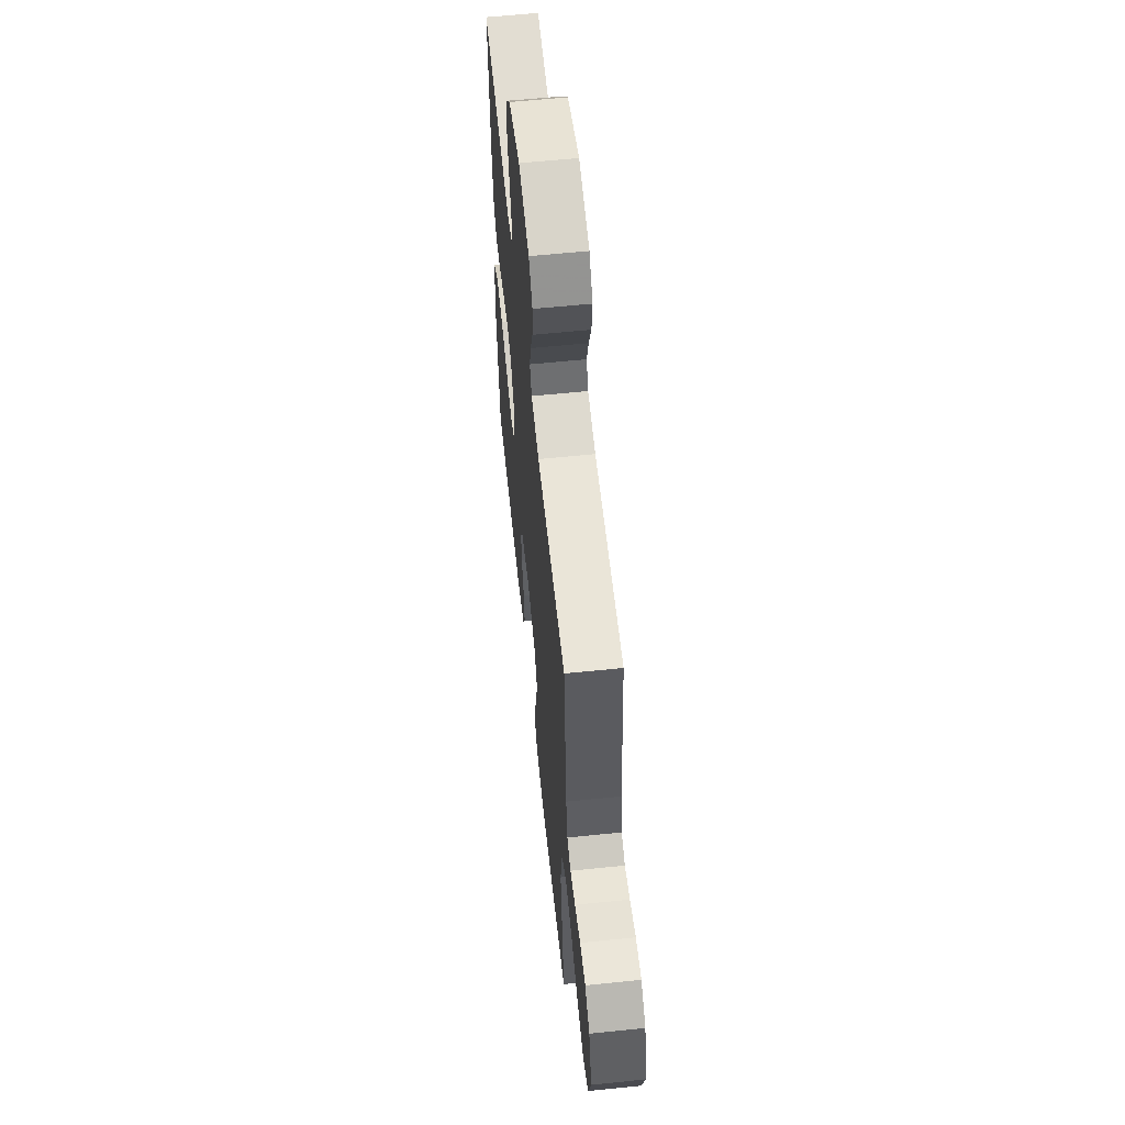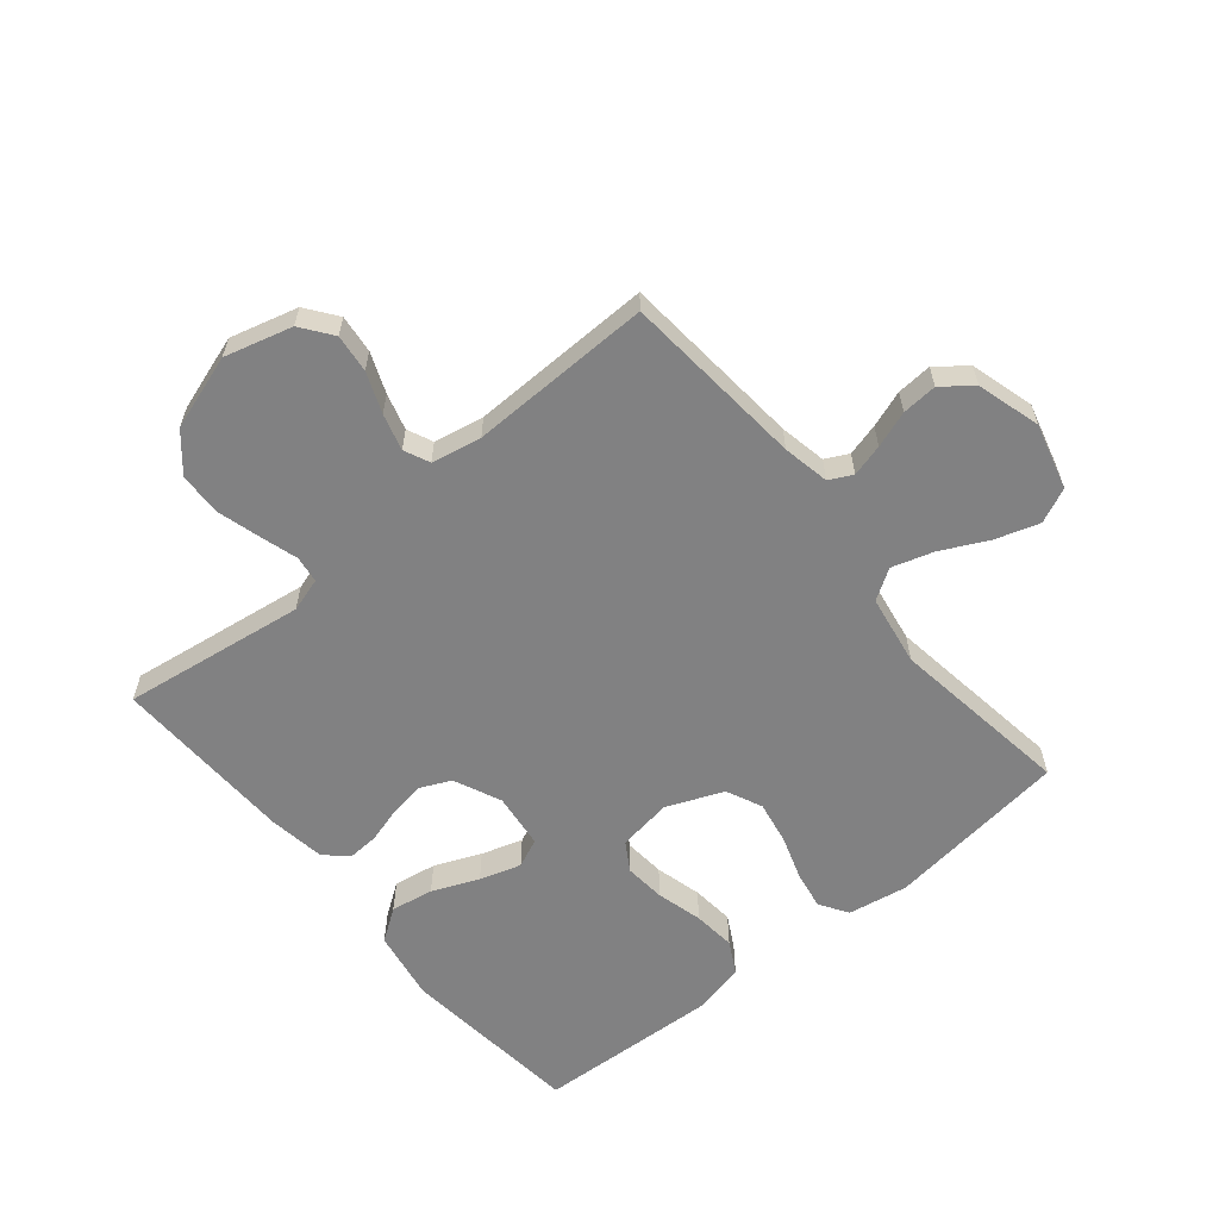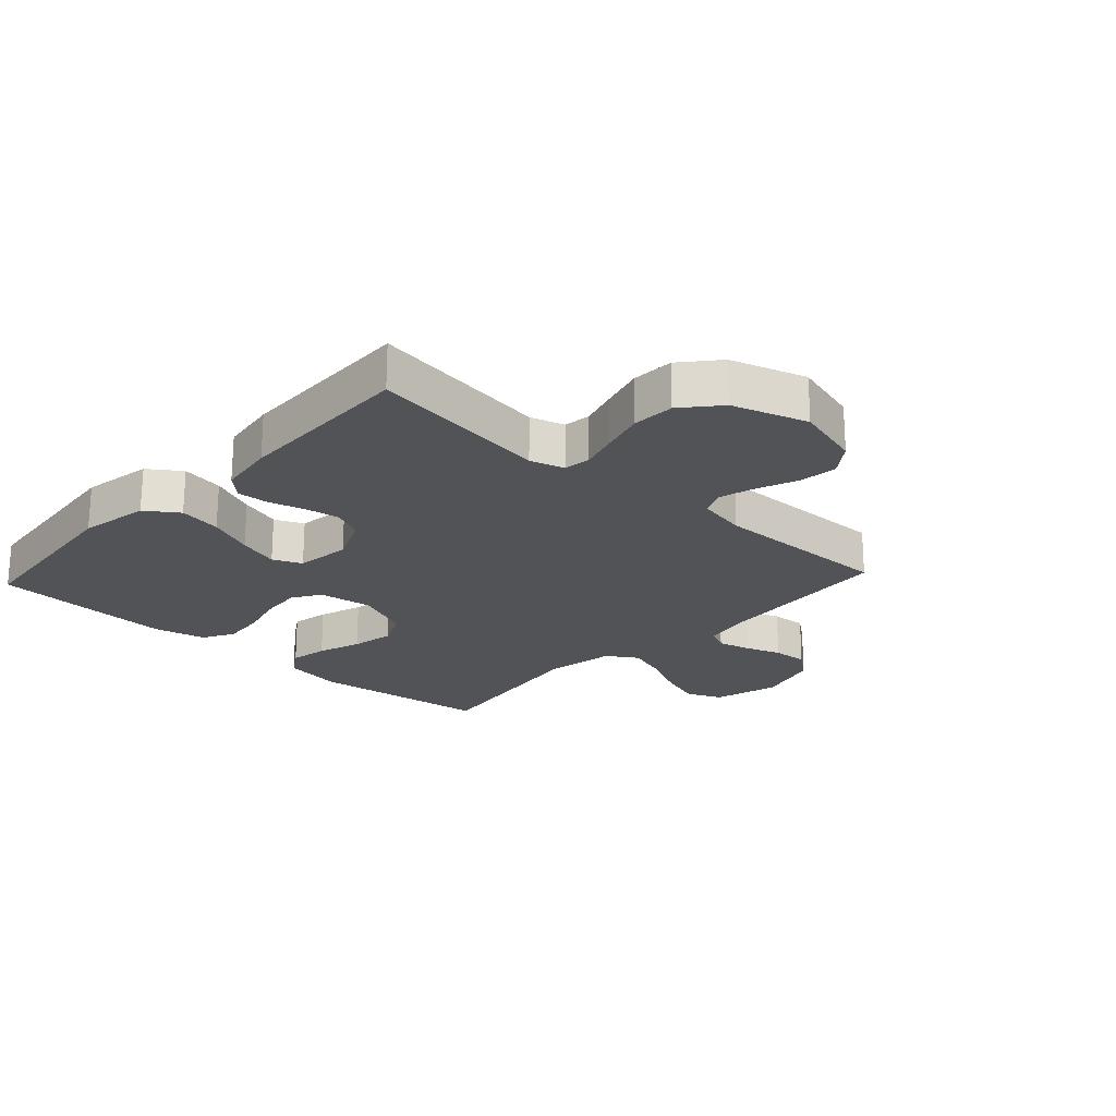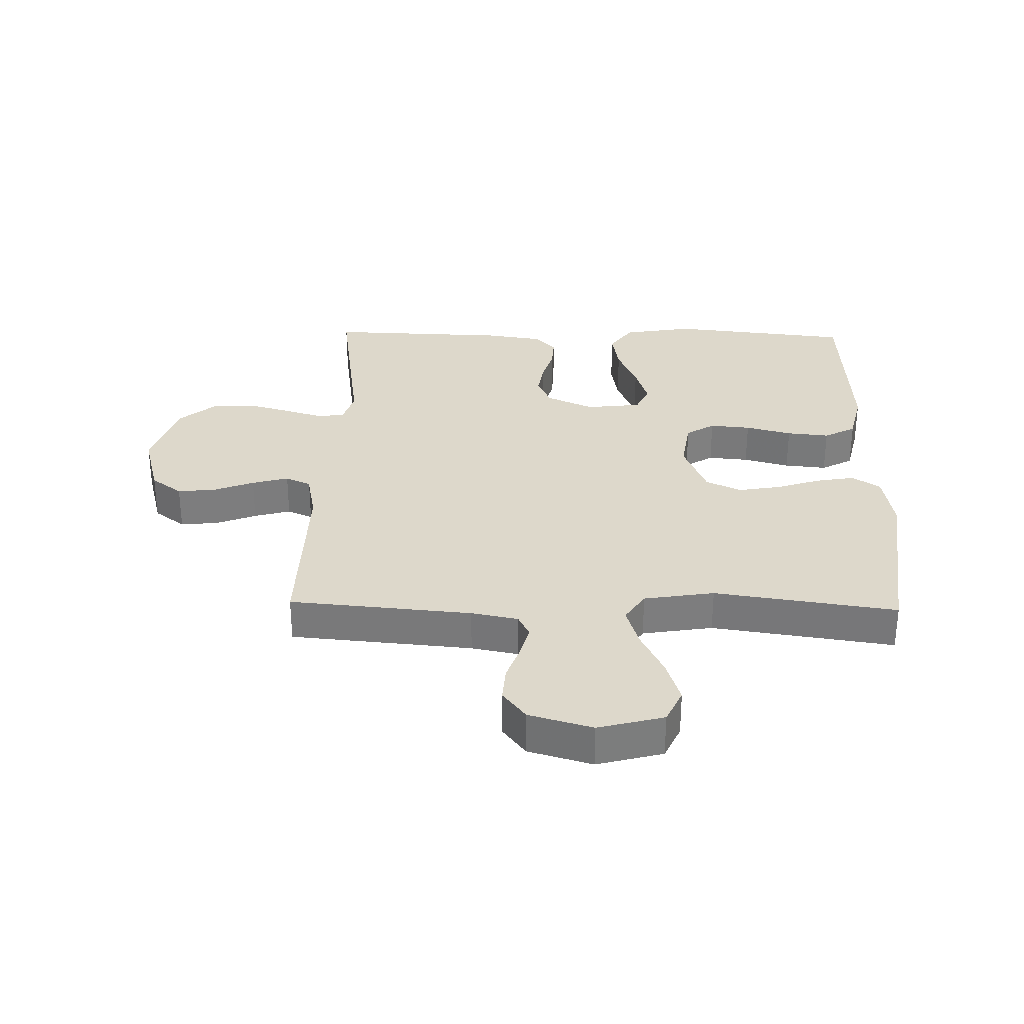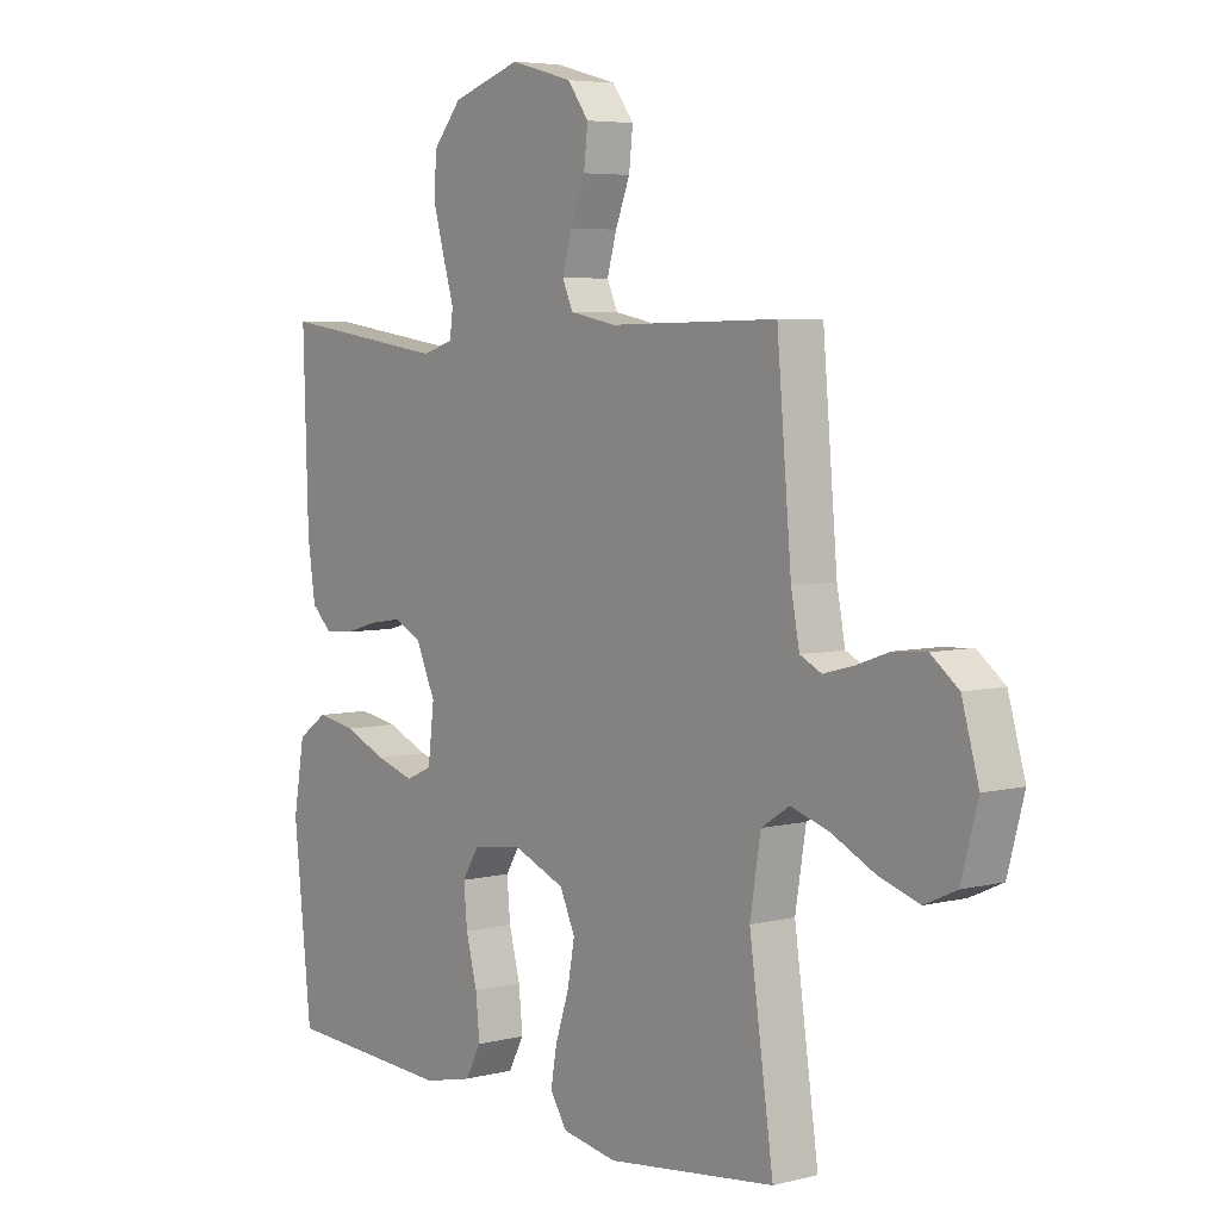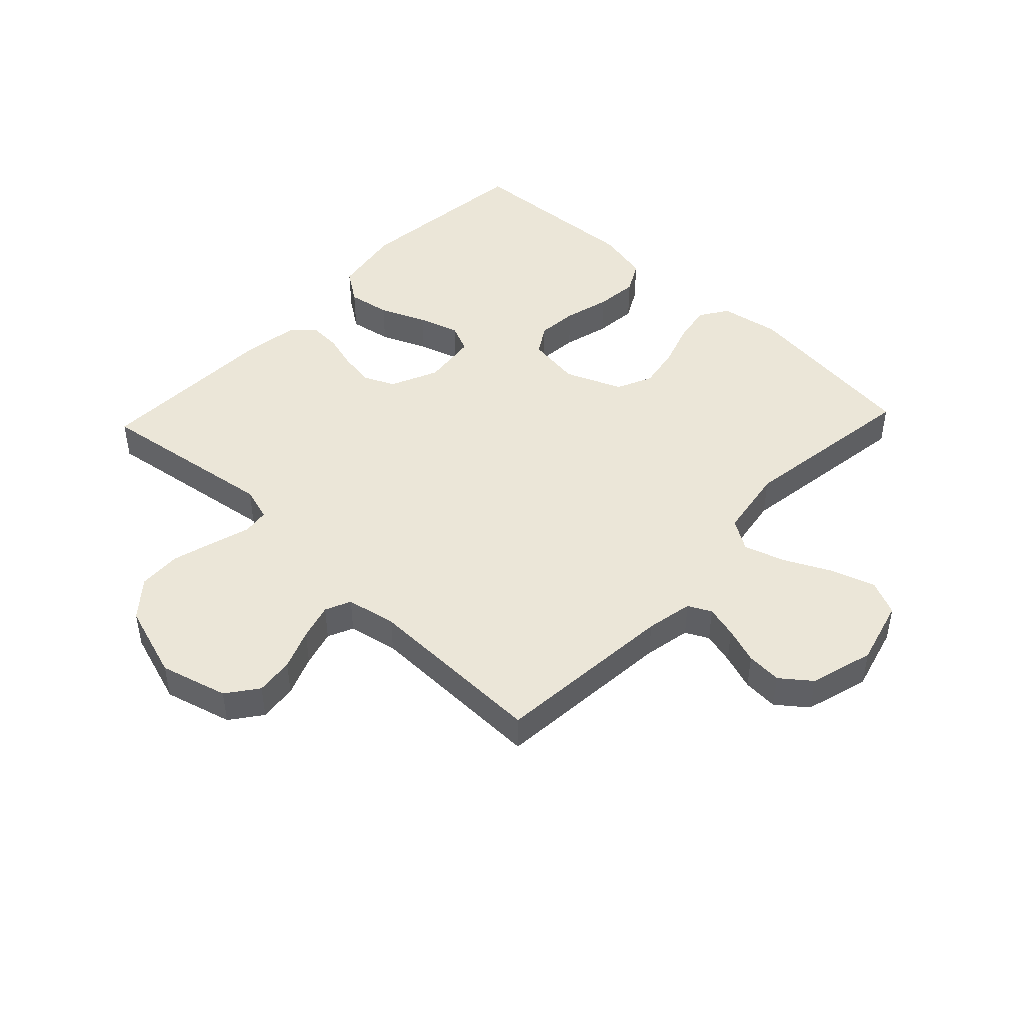
<metadata>
{"format":"obj","ext":"obj","renderer":"f3d","projection":"perspective","resolution":1024,"background":"white","views":[{"elev":60.3,"azim":84.0,"up":"+Z"},{"elev":-60.5,"azim":39.6,"up":"+Y"},{"elev":-21.8,"azim":-42.8,"up":"+Y"},{"elev":31.3,"azim":91.4,"up":"+Y"},{"elev":5.3,"azim":52.0,"up":"+Z"},{"elev":46.1,"azim":43.4,"up":"+Y"}]}
</metadata>
<code>
v 0.5 0.07 0.5
v 0.526 0.07 0.2
v 0.541 0.07 0.123
v 0.579 0.07 0.104
v 0.632 0.07 0.118
v 0.692 0.07 0.139
v 0.75 0.07 0.143
v 0.799 0.07 0.105
v 0.829 0.07 0
v 0.8 0.07 -0.108
v 0.743 0.07 -0.134
v 0.671 0.07 -0.111
v 0.594 0.07 -0.073
v 0.526 0.07 -0.052
v 0.476 0.07 -0.084
v 0.457 0.07 -0.2
v 0.5 0.07 -0.5
v 0.2 0.07 -0.537
v 0.102 0.07 -0.52
v 0.072 0.07 -0.474
v 0.083 0.07 -0.411
v 0.107 0.07 -0.339
v 0.12 0.07 -0.268
v 0.093 0.07 -0.209
v 0 0.07 -0.171
v -0.089 0.07 -0.184
v -0.118 0.07 -0.231
v -0.112 0.07 -0.298
v -0.092 0.07 -0.374
v -0.085 0.07 -0.444
v -0.113 0.07 -0.496
v -0.2 0.07 -0.516
v -0.5 0.07 -0.5
v -0.532 0.07 -0.2
v -0.512 0.07 -0.084
v -0.459 0.07 -0.047
v -0.389 0.07 -0.059
v -0.313 0.07 -0.091
v -0.245 0.07 -0.112
v -0.198 0.07 -0.091
v -0.187 0.07 0
v -0.222 0.07 0.078
v -0.272 0.07 0.101
v -0.33 0.07 0.092
v -0.389 0.07 0.075
v -0.441 0.07 0.072
v -0.477 0.07 0.106
v -0.491 0.07 0.2
v -0.5 0.07 0.5
v -0.2 0.07 0.457
v -0.144 0.07 0.474
v -0.138 0.07 0.518
v -0.157 0.07 0.581
v -0.177 0.07 0.652
v -0.174 0.07 0.722
v -0.123 0.07 0.782
v 0 0.07 0.822
v 0.111 0.07 0.792
v 0.149 0.07 0.741
v 0.142 0.07 0.678
v 0.116 0.07 0.612
v 0.099 0.07 0.552
v 0.118 0.07 0.51
v 0.2 0.07 0.494
v 0.5 0 0.5
v 0.526 0 0.2
v 0.541 0 0.123
v 0.579 0 0.104
v 0.632 0 0.118
v 0.692 0 0.139
v 0.75 0 0.143
v 0.799 0 0.105
v 0.829 0 0
v 0.8 0 -0.108
v 0.743 0 -0.134
v 0.671 0 -0.111
v 0.594 0 -0.073
v 0.526 0 -0.052
v 0.476 0 -0.084
v 0.457 0 -0.2
v 0.5 0 -0.5
v 0.2 0 -0.537
v 0.102 0 -0.52
v 0.072 0 -0.474
v 0.083 0 -0.411
v 0.107 0 -0.339
v 0.12 0 -0.268
v 0.093 0 -0.209
v 0 0 -0.171
v -0.089 0 -0.184
v -0.118 0 -0.231
v -0.112 0 -0.298
v -0.092 0 -0.374
v -0.085 0 -0.444
v -0.113 0 -0.496
v -0.2 0 -0.516
v -0.5 0 -0.5
v -0.532 0 -0.2
v -0.512 0 -0.084
v -0.459 0 -0.047
v -0.389 0 -0.059
v -0.313 0 -0.091
v -0.245 0 -0.112
v -0.198 0 -0.091
v -0.187 0 0
v -0.222 0 0.078
v -0.272 0 0.101
v -0.33 0 0.092
v -0.389 0 0.075
v -0.441 0 0.072
v -0.477 0 0.106
v -0.491 0 0.2
v -0.5 0 0.5
v -0.2 0 0.457
v -0.144 0 0.474
v -0.138 0 0.518
v -0.157 0 0.581
v -0.177 0 0.652
v -0.174 0 0.722
v -0.123 0 0.782
v 0 0 0.822
v 0.111 0 0.792
v 0.149 0 0.741
v 0.142 0 0.678
v 0.116 0 0.612
v 0.099 0 0.552
v 0.118 0 0.51
v 0.2 0 0.494
f 58 59 60 61
f 58 61 62
f 57 58 62
f 56 57 62
f 55 56 62 63
f 52 53 54 55
f 47 48 49 50
f 47 50 51
f 44 45 46 47
f 43 44 47 51
f 42 43 51
f 41 42 51
f 35 36 37 38
f 35 38 39
f 34 35 39
f 33 34 39
f 32 33 39 40
f 28 29 30 31
f 27 28 31 32
f 19 20 21 22
f 19 22 23
f 16 17 18 19
f 15 16 19 23
f 14 15 23 24
f 10 11 12 13
f 10 13 14
f 9 10 14
f 8 9 14
f 5 6 7 8
f 4 5 8 14
f 3 4 14 24
f 64 1 2
f 63 64 2 3
f 52 55 63 3
f 41 51 52 3
f 27 32 40 41
f 26 27 41
f 25 26 41 3
f 3 24 25
f 125 124 123 122
f 126 125 122
f 126 122 121
f 126 121 120
f 127 126 120 119
f 119 118 117 116
f 114 113 112 111
f 115 114 111
f 111 110 109 108
f 115 111 108 107
f 115 107 106
f 115 106 105
f 102 101 100 99
f 103 102 99
f 103 99 98
f 103 98 97
f 104 103 97 96
f 95 94 93 92
f 96 95 92 91
f 86 85 84 83
f 87 86 83
f 83 82 81 80
f 87 83 80 79
f 88 87 79 78
f 77 76 75 74
f 78 77 74
f 78 74 73
f 78 73 72
f 72 71 70 69
f 78 72 69 68
f 88 78 68 67
f 66 65 128
f 67 66 128 127
f 67 127 119 116
f 67 116 115 105
f 105 104 96 91
f 105 91 90
f 67 105 90 89
f 89 88 67
f 1 65 66 2
f 2 66 67 3
f 3 67 68 4
f 4 68 69 5
f 5 69 70 6
f 6 70 71 7
f 7 71 72 8
f 8 72 73 9
f 9 73 74 10
f 10 74 75 11
f 11 75 76 12
f 12 76 77 13
f 13 77 78 14
f 14 78 79 15
f 15 79 80 16
f 16 80 81 17
f 17 81 82 18
f 18 82 83 19
f 19 83 84 20
f 20 84 85 21
f 21 85 86 22
f 22 86 87 23
f 23 87 88 24
f 24 88 89 25
f 25 89 90 26
f 26 90 91 27
f 27 91 92 28
f 28 92 93 29
f 29 93 94 30
f 30 94 95 31
f 31 95 96 32
f 32 96 97 33
f 33 97 98 34
f 34 98 99 35
f 35 99 100 36
f 36 100 101 37
f 37 101 102 38
f 38 102 103 39
f 39 103 104 40
f 40 104 105 41
f 41 105 106 42
f 42 106 107 43
f 43 107 108 44
f 44 108 109 45
f 45 109 110 46
f 46 110 111 47
f 47 111 112 48
f 48 112 113 49
f 49 113 114 50
f 50 114 115 51
f 51 115 116 52
f 52 116 117 53
f 53 117 118 54
f 54 118 119 55
f 55 119 120 56
f 56 120 121 57
f 57 121 122 58
f 58 122 123 59
f 59 123 124 60
f 60 124 125 61
f 61 125 126 62
f 62 126 127 63
f 63 127 128 64
f 64 128 65 1

</code>
